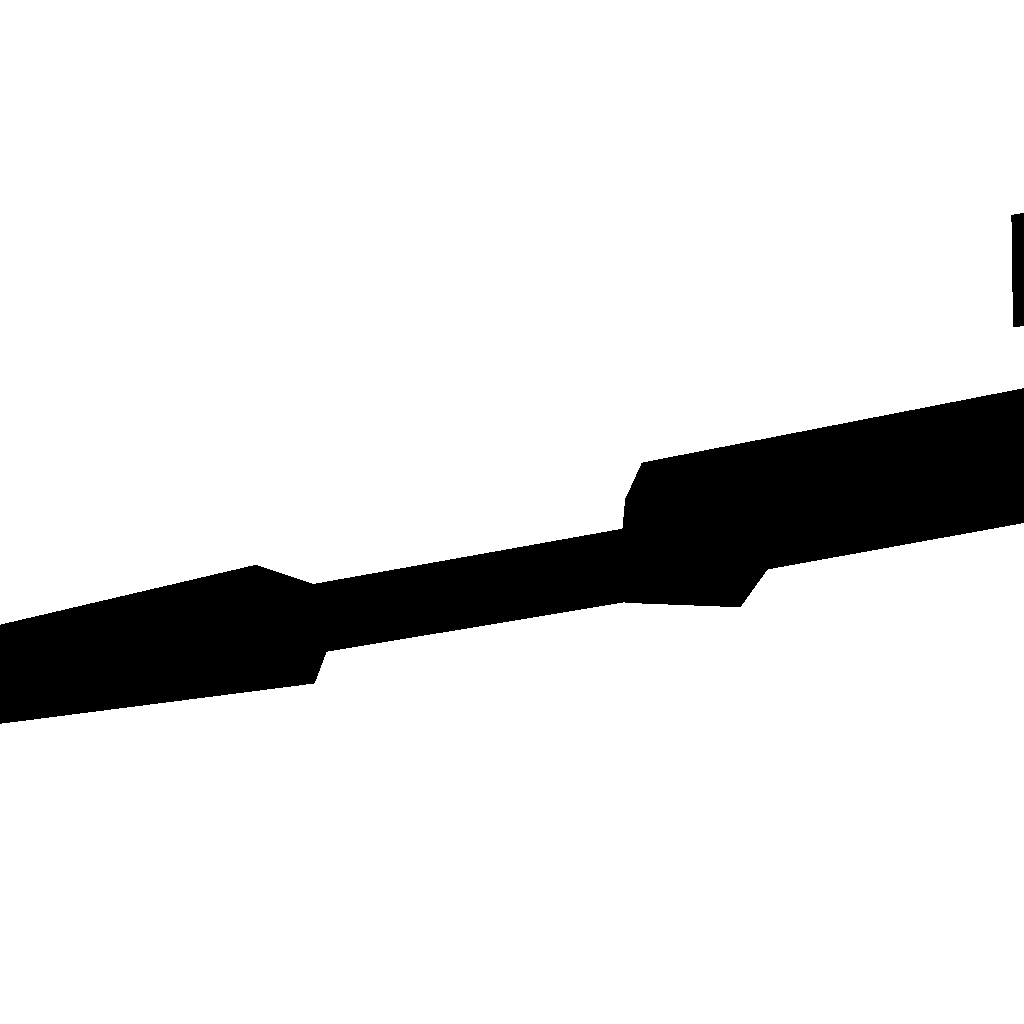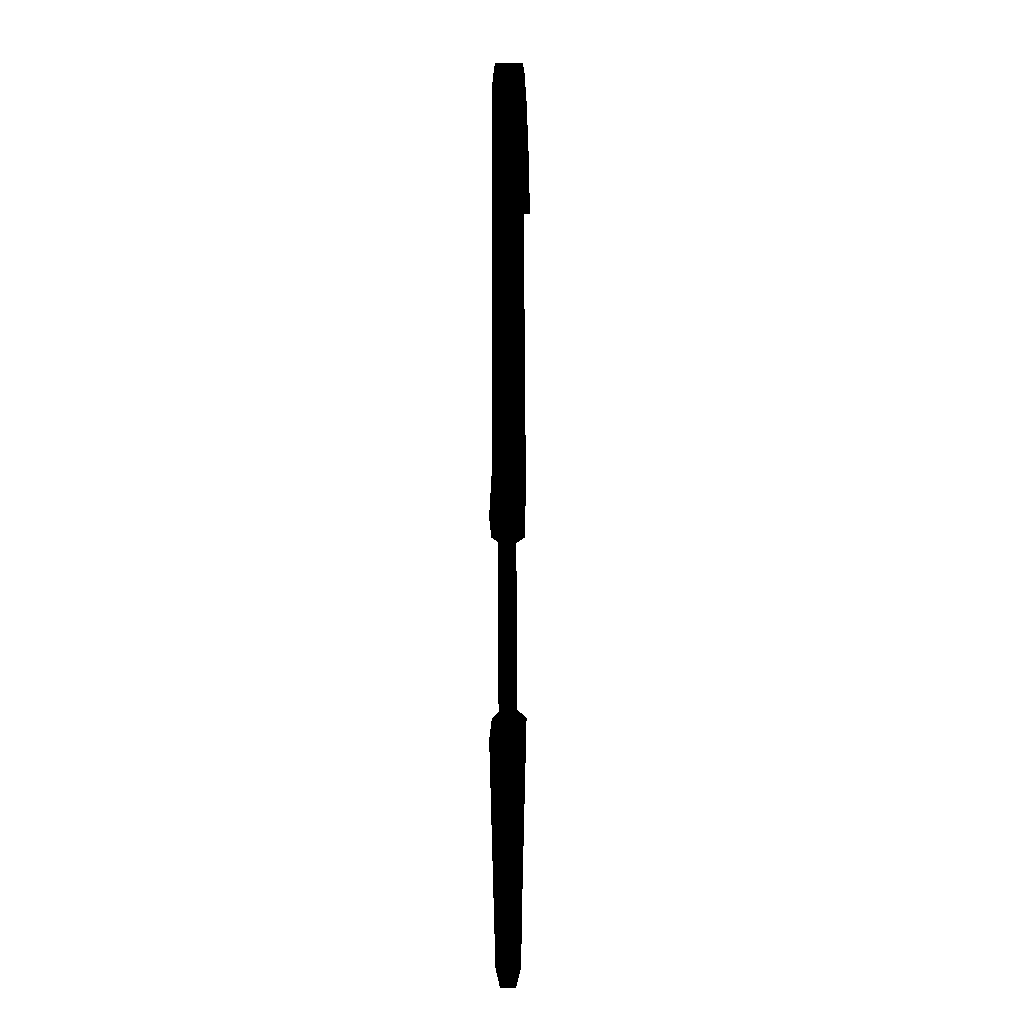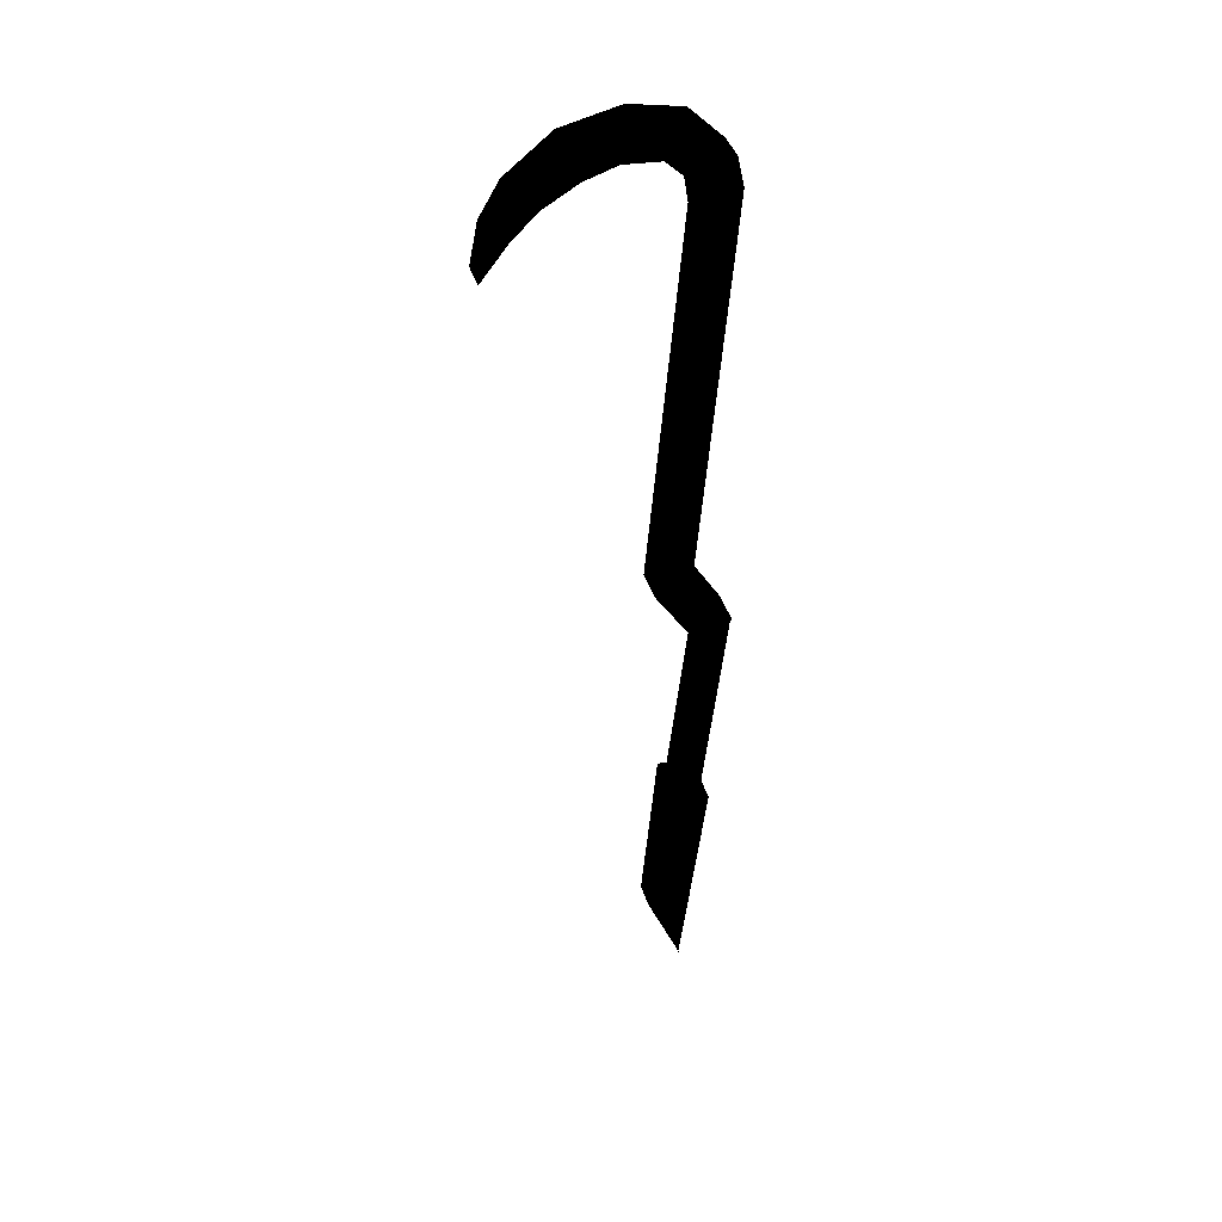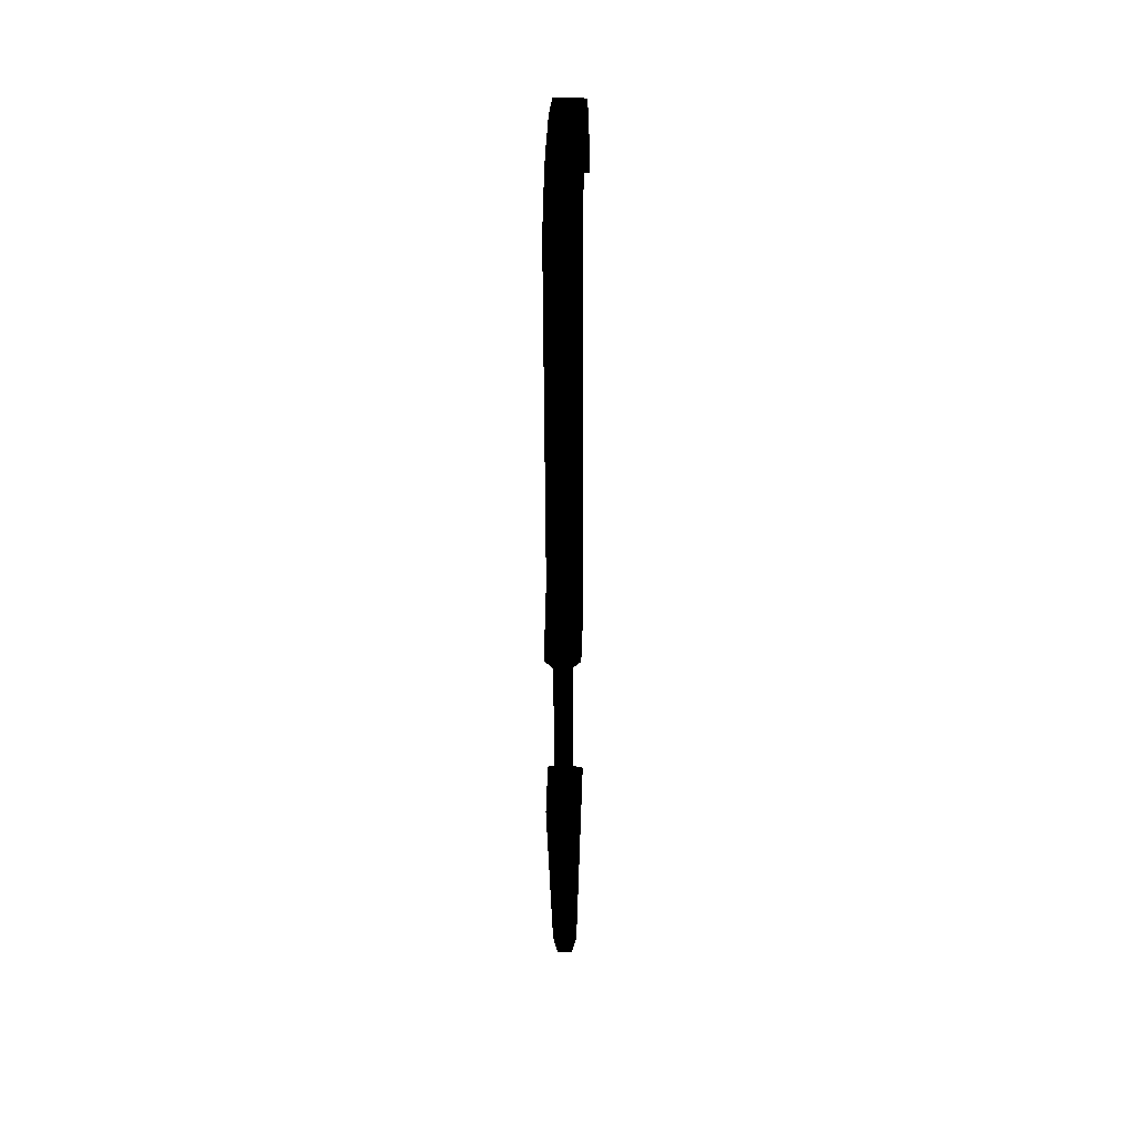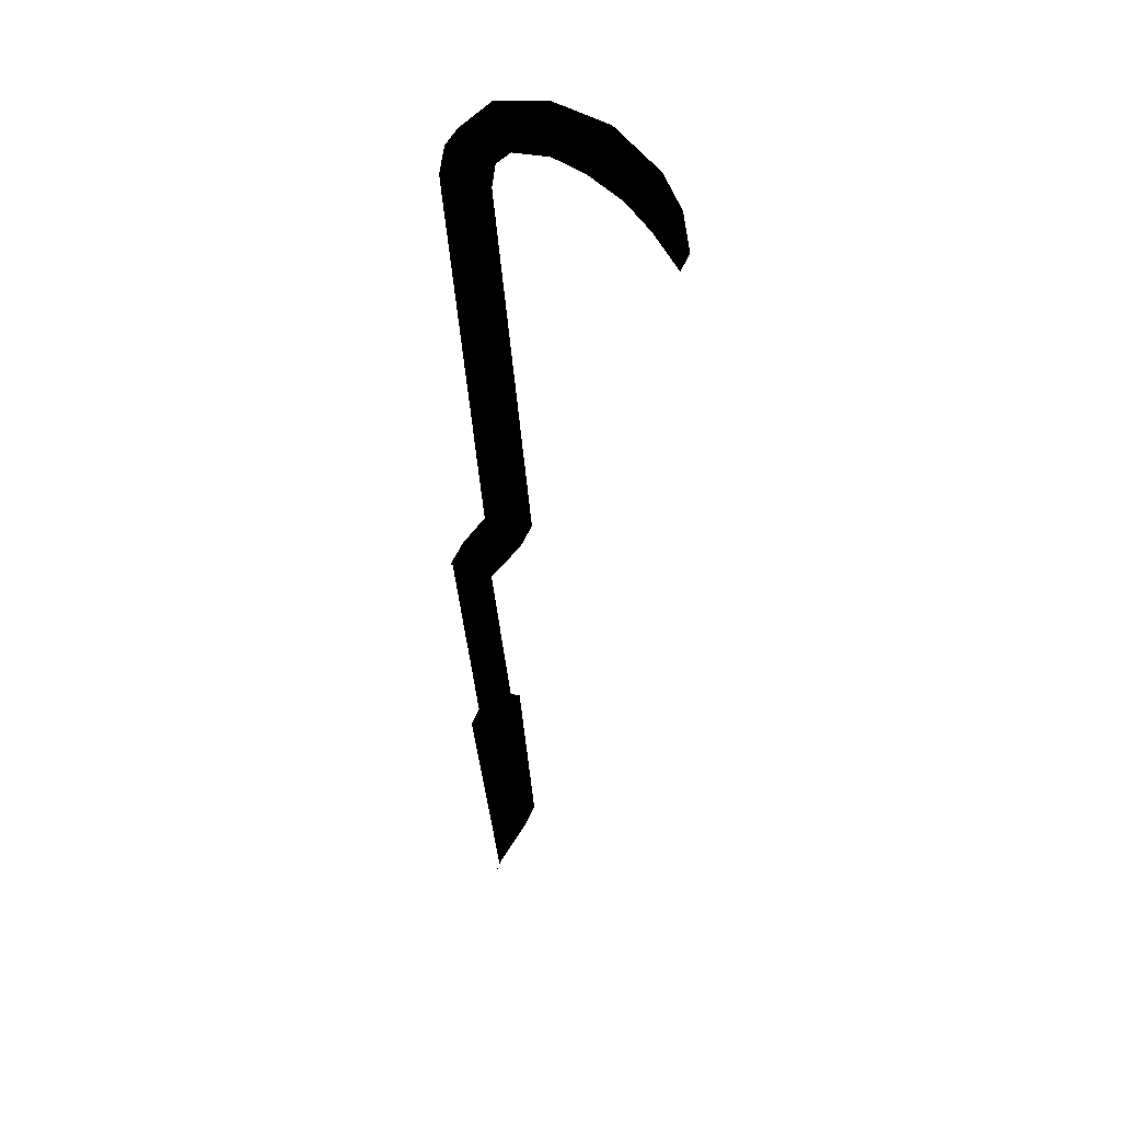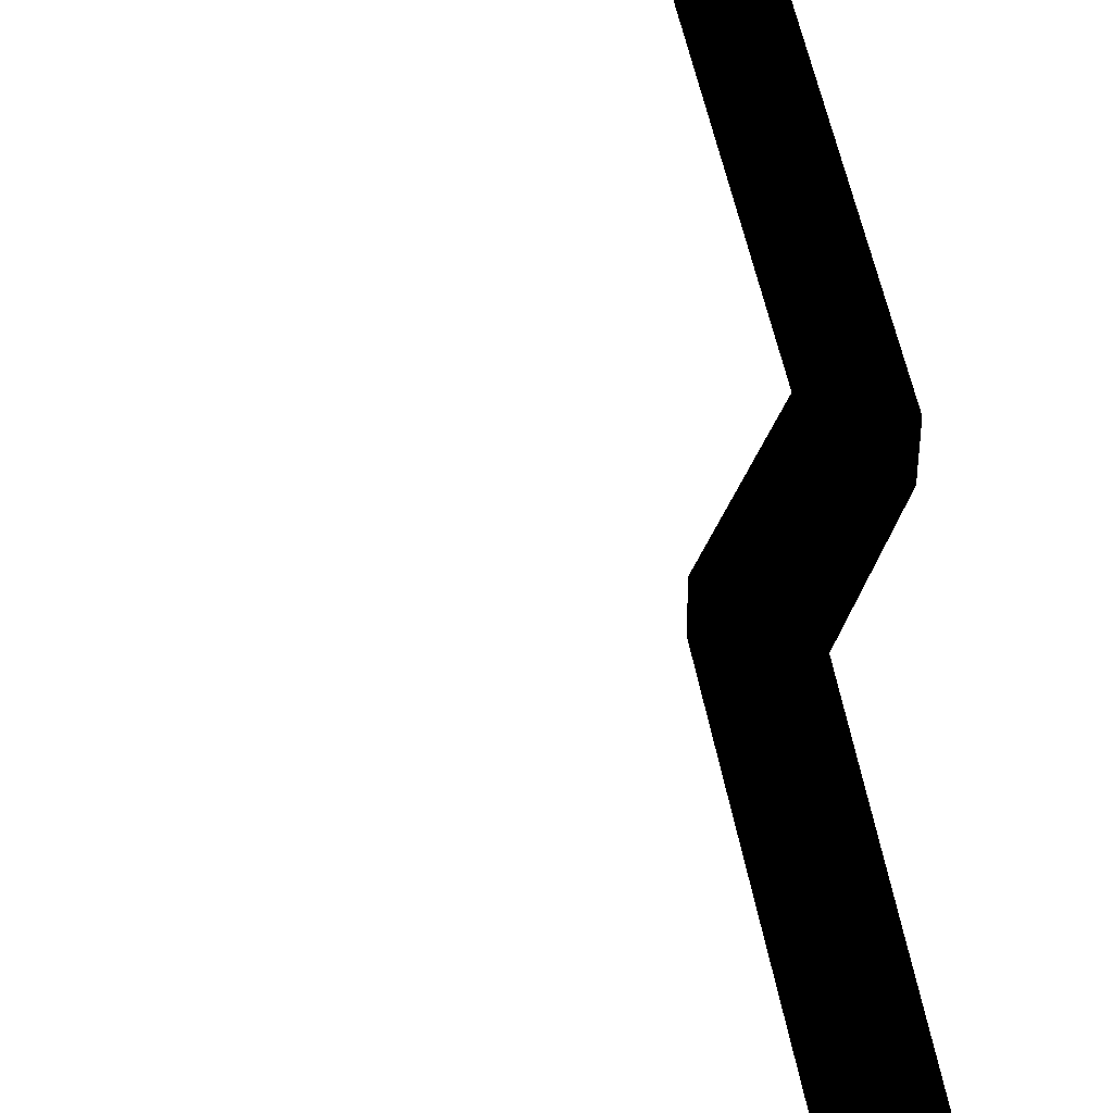
<metadata>
{"format":"obj","ext":"obj","renderer":"f3d","projection":"perspective","resolution":1024,"background":"white","views":[{"elev":-9.9,"azim":-36.5,"up":"+Y"},{"elev":-8.6,"azim":93.1,"up":"+Z"},{"elev":40.2,"azim":-16.3,"up":"+Z"},{"elev":40.1,"azim":92.5,"up":"+Z"},{"elev":41.4,"azim":-160.7,"up":"+Z"},{"elev":58.8,"azim":-6.9,"up":"+Y"}]}
</metadata>
<code>
v 0.006914 0.002616 0.1453
v 0.01244 0.002616 0.1949
v 0.01567 0.002616 0.1404
v 0.02228 0.002616 0.1989
v 0.006914 -0.002446 0.1453
v 0.01567 -0.002446 0.1404
v 0.01244 -0.002446 0.1949
v 0.02228 -0.002446 0.1989
v 0.009983 0.00382 0.07033
v 0.0001403 0.00382 0.09436
v 0.01719 0.005289 0.1361
v 0.005058 0.005289 0.1429
v 0.009983 -0.00365 0.07033
v 0.01719 -0.005119 0.1361
v 0.0001403 -0.00365 0.09436
v 0.005058 -0.005119 0.1429
v 0.01244 -0.002446 0.1949
v 0.02228 -0.002446 0.1989
v 0.01138 -0.004942 0.1967
v 0.0218 -0.00497 0.2012
v 0.01244 0.002616 0.1949
v 0.01138 0.005112 0.1967
v 0.01138 -0.004942 0.1967
v 0.006914 -0.002446 0.1453
v 0.01244 -0.002446 0.1949
v 0.006914 0.002616 0.1453
v 0.01244 0.002616 0.1949
v 0.005058 0.005289 0.1429
v 0.005058 -0.005119 0.1429
v 0.006914 0.002616 0.1453
v 0.006914 -0.002446 0.1453
v 0.005058 -0.005119 0.1429
v 0.01719 -0.005119 0.1361
v 0.01567 -0.002446 0.1404
v 0.01567 0.002616 0.1404
v 0.02228 0.002616 0.1989
v 0.01567 -0.002446 0.1404
v 0.02228 -0.002446 0.1989
v 0.01719 -0.005119 0.1361
v 0.009983 -0.00365 0.07033
v 0.01719 0.005289 0.1361
v 0.009983 0.00382 0.07033
v -0.01826 -0.004194 0.3375
v -0.02199 -0.004115 0.3468
v -0.02805 -0.004176 0.3318
v -0.03488 -0.004109 0.3365
v -0.03528 -0.004186 0.3247
v -0.0405 -0.004152 0.3268
v -0.04284 -0.004226 0.3151
v -0.01826 -0.004194 0.3375
v -0.01826 0.004364 0.3375
v -0.02805 -0.004176 0.3318
v -0.02805 0.004346 0.3318
v -0.03528 -0.004186 0.3247
v -0.03528 0.004356 0.3247
v -0.04284 -0.004226 0.3151
v -0.04284 0.004397 0.3151
v 0.01138 0.005112 0.1967
v 0.01244 0.002616 0.1949
v 0.0218 0.005141 0.2012
v 0.02228 0.002616 0.1989
v 0.0218 -0.00497 0.2012
v 0.02228 -0.002446 0.1989
v 0.006914 0.002616 0.1453
v 0.005058 0.005289 0.1429
v 0.01567 0.002616 0.1404
v 0.01719 0.005289 0.1361
v 0.01567 -0.002446 0.1404
v 0.01719 -0.005119 0.1361
v -0.02199 -0.004115 0.3468
v -0.02199 0.004286 0.3468
v -0.00585 -0.00418 0.3506
v -0.00585 0.004351 0.3506
v 0.008767 -0.004278 0.3477
v 0.008767 0.004448 0.3477
v 0.01818 -0.004387 0.3386
v 0.01818 0.004557 0.3386
v 0.02 -0.00445 0.3302
v 0.02 0.00462 0.3302
v 0.01053 -0.004795 0.2194
v 0.01053 0.004965 0.2194
v 0.0218 0.005141 0.2012
v 0.0218 -0.00497 0.2012
v 0.01147 0.002368 0.06483
v 0.01147 -0.002198 0.06483
v 0.009983 0.00382 0.07033
v 0.009983 -0.00365 0.07033
v 0.0001403 -0.00365 0.09436
v 0.0001403 0.00382 0.09436
v 0.005058 -0.005119 0.1429
v 0.005058 0.005289 0.1429
v -0.02199 0.004286 0.3468
v -0.02199 -0.004115 0.3468
v -0.03488 0.004279 0.3365
v -0.03488 -0.004109 0.3365
v -0.0405 0.004322 0.3268
v -0.0405 -0.004152 0.3268
v -0.04284 -0.004226 0.3151
v -0.04284 0.004397 0.3151
v 0.0218 0.005141 0.2012
v 0.01138 0.005112 0.1967
v 0.01053 0.004965 0.2194
v 0.0001205 0.004943 0.2139
v 0.02 0.00462 0.3302
v 0.009633 0.004642 0.3233
v 0.008003 0.00455 0.3331
v 0.01818 0.004557 0.3386
v 0.008767 0.004448 0.3477
v 0.0008539 0.004477 0.3397
v -0.00585 0.004351 0.3506
v -0.009299 0.004406 0.3404
v -0.02199 0.004286 0.3468
v -0.01826 0.004364 0.3375
v 0.01138 -0.004942 0.1967
v 0.0218 -0.00497 0.2012
v 0.0001205 -0.004773 0.2139
v 0.01053 -0.004795 0.2194
v 0.009633 -0.004472 0.3233
v 0.02 -0.00445 0.3302
v 0.008003 -0.00438 0.3331
v 0.01818 -0.004387 0.3386
v 0.0008539 -0.004307 0.3397
v 0.008767 -0.004278 0.3477
v -0.00585 -0.00418 0.3506
v -0.009299 -0.004236 0.3404
v -0.01826 -0.004194 0.3375
v -0.02199 -0.004115 0.3468
v -0.01826 0.004364 0.3375
v -0.02805 0.004346 0.3318
v -0.02199 0.004286 0.3468
v -0.03488 0.004279 0.3365
v -0.0405 0.004322 0.3268
v -0.03528 0.004356 0.3247
v -0.04284 0.004397 0.3151
v 0.01138 -0.004942 0.1967
v 0.01138 0.005112 0.1967
v 0.0001205 -0.004773 0.2139
v 0.0001205 0.004943 0.2139
v 0.009633 0.004642 0.3233
v 0.009633 -0.004472 0.3233
v 0.008003 -0.00438 0.3331
v 0.008003 0.00455 0.3331
v 0.0008539 0.004477 0.3397
v 0.0008539 -0.004307 0.3397
v -0.009299 -0.004236 0.3404
v -0.009299 0.004406 0.3404
v -0.01826 0.004364 0.3375
v -0.01826 -0.004194 0.3375
v 0.01147 -0.002198 0.06483
v 0.01147 0.002368 0.06483
v 0.009983 0.00382 0.07033
v 0.01147 -0.002198 0.06483
f 1 2 3
f 3 2 4
f 5 6 7
f 7 6 8
f 9 10 11
f 11 10 12
f 13 14 15
f 15 14 16
f 17 18 19
f 19 18 20
f 21 17 22
f 22 17 23
f 24 25 26
f 26 25 27
f 28 29 30
f 30 29 31
f 32 33 31
f 31 33 34
f 35 36 37
f 37 36 38
f 39 40 41
f 41 40 42
f 43 44 45
f 45 44 46
f 45 46 47
f 47 46 48
f 47 48 49
f 51 50 52
f 51 52 53
f 53 52 54
f 53 54 55
f 55 54 56
f 55 56 57
f 59 58 60
f 59 60 61
f 61 60 62
f 61 62 63
f 65 64 66
f 65 66 67
f 67 66 68
f 67 68 69
f 71 70 72
f 71 72 73
f 73 72 74
f 73 74 75
f 75 74 76
f 75 76 77
f 77 76 78
f 77 78 79
f 79 78 80
f 79 80 81
f 81 80 82
f 82 80 83
f 84 85 86
f 86 85 87
f 86 87 88
f 86 88 89
f 89 88 90
f 89 90 91
f 93 92 94
f 93 94 95
f 95 94 96
f 95 96 97
f 97 96 98
f 98 96 99
f 100 101 102
f 102 101 103
f 102 103 104
f 104 103 105
f 104 105 106
f 104 106 107
f 107 106 108
f 108 106 109
f 108 109 110
f 110 109 111
f 110 111 112
f 112 111 113
f 114 115 116
f 116 115 117
f 116 117 118
f 118 117 119
f 118 119 120
f 120 119 121
f 120 121 122
f 122 121 123
f 122 123 124
f 122 124 125
f 125 124 126
f 126 124 127
f 128 129 130
f 130 129 131
f 131 129 132
f 132 129 133
f 132 133 134
f 136 135 137
f 136 137 138
f 138 137 139
f 139 137 140
f 139 140 141
f 139 141 142
f 142 141 143
f 143 141 144
f 143 144 145
f 143 145 146
f 146 145 147
f 147 145 148
f 149 150 151
f 151 40 152

</code>
